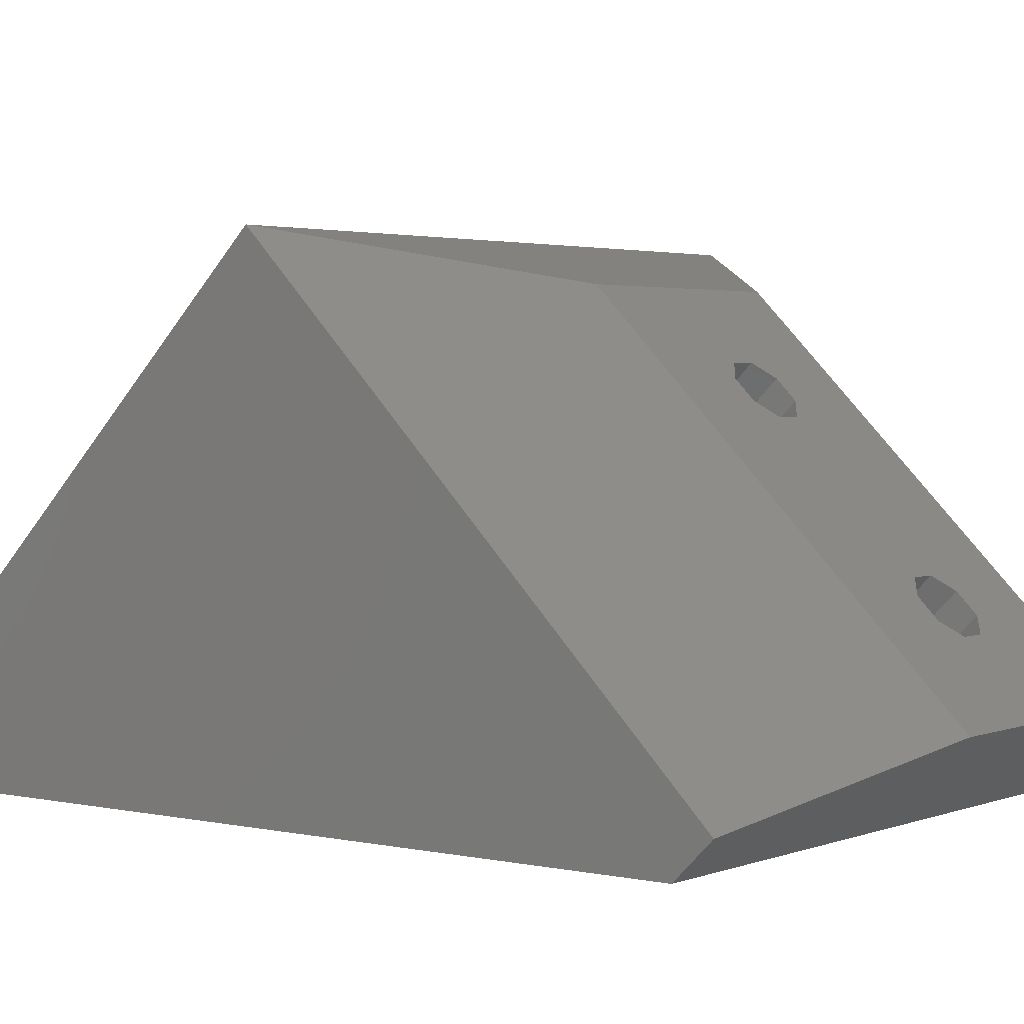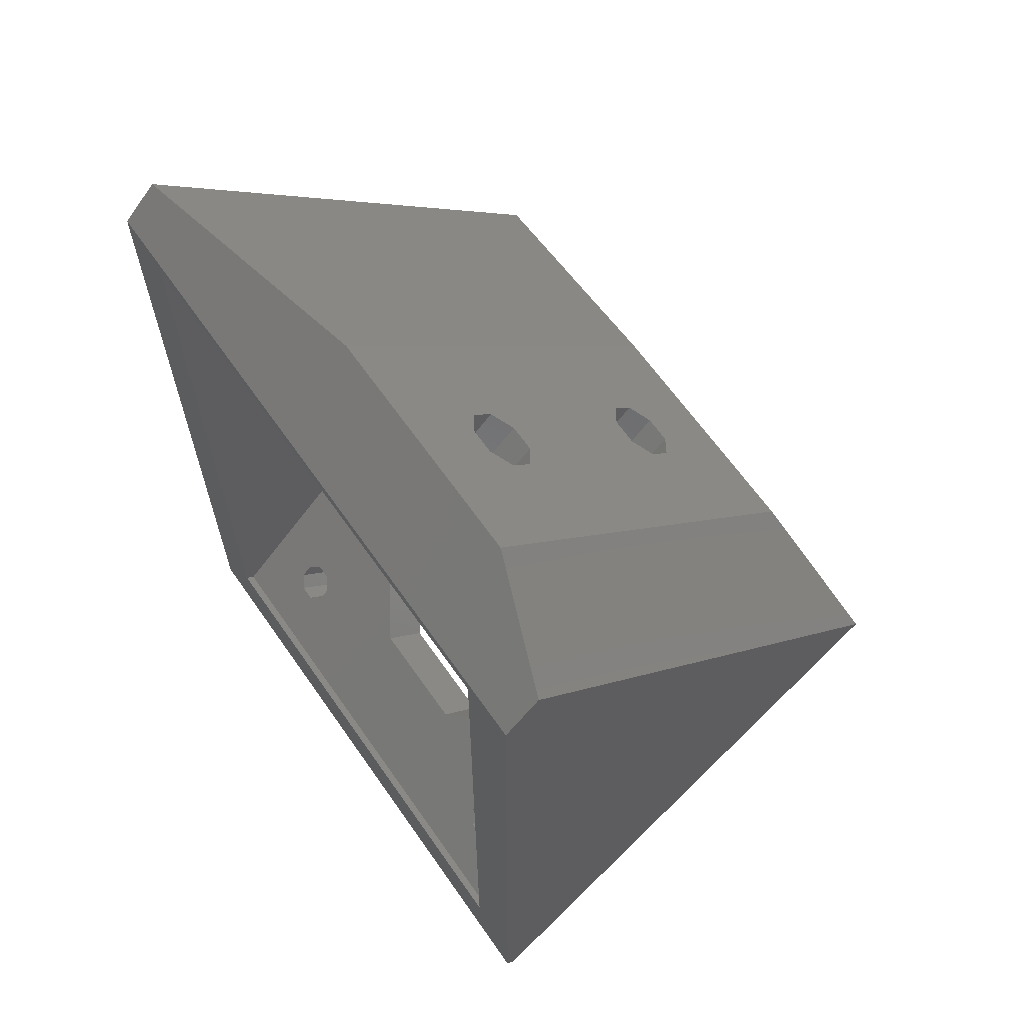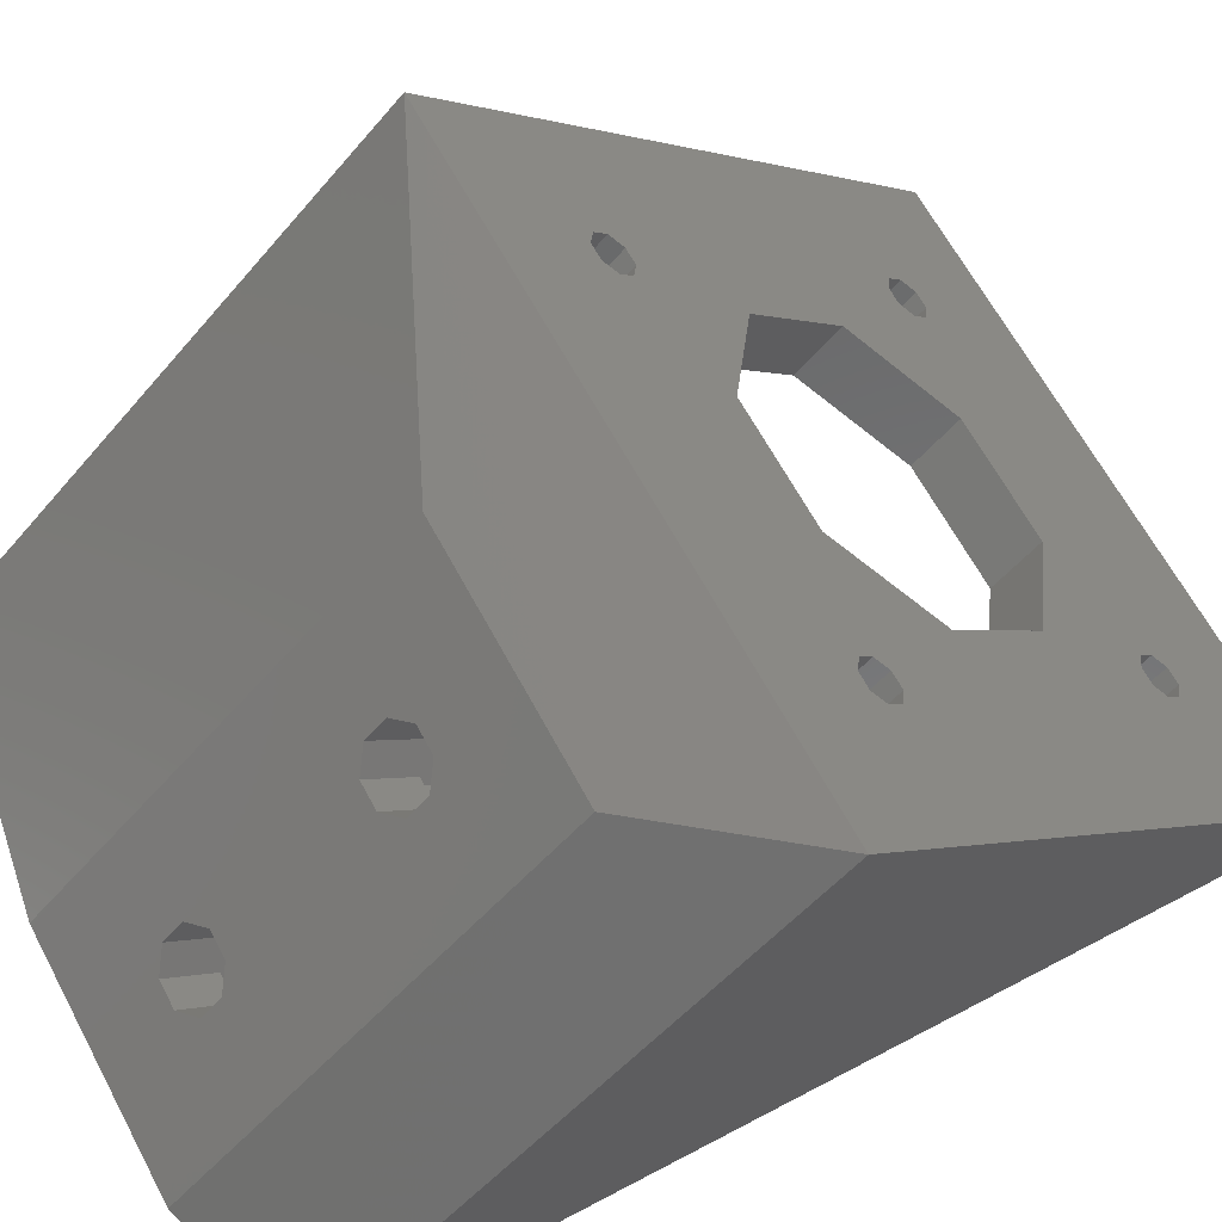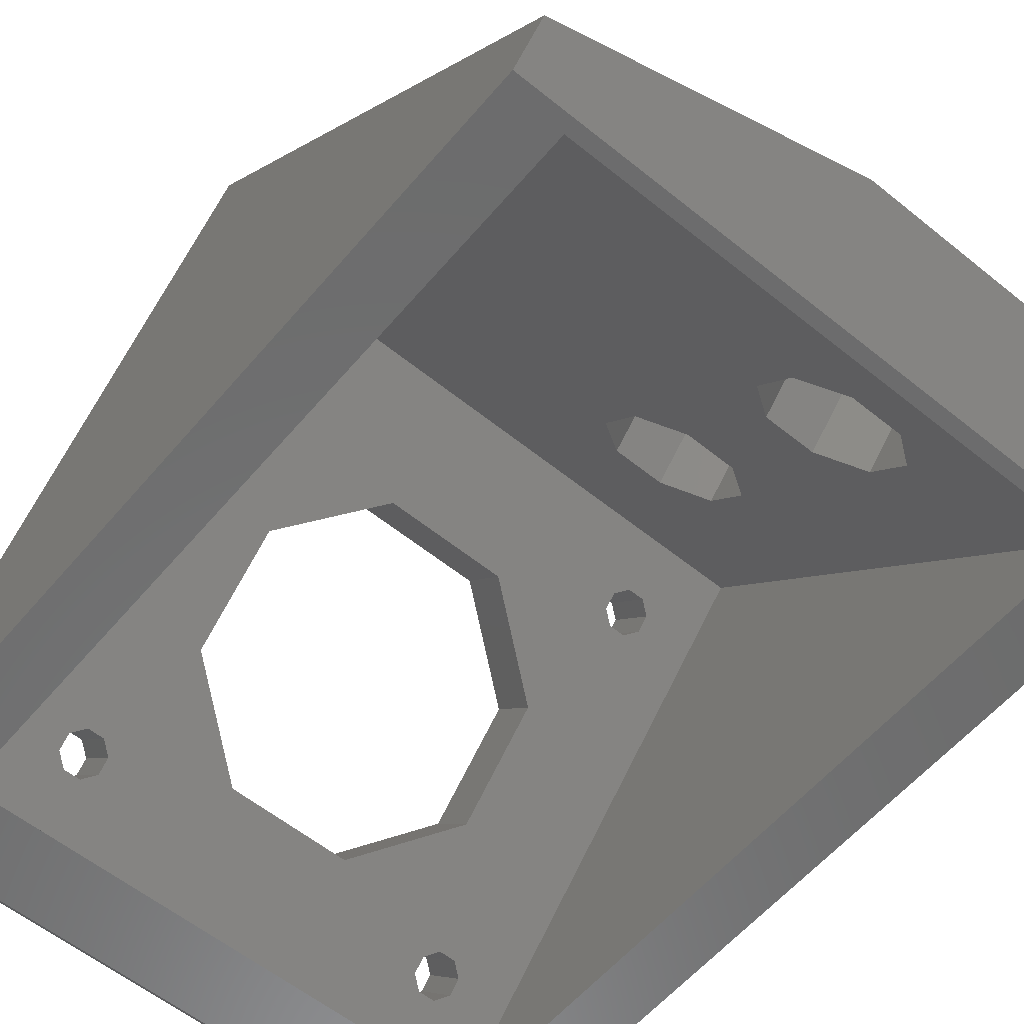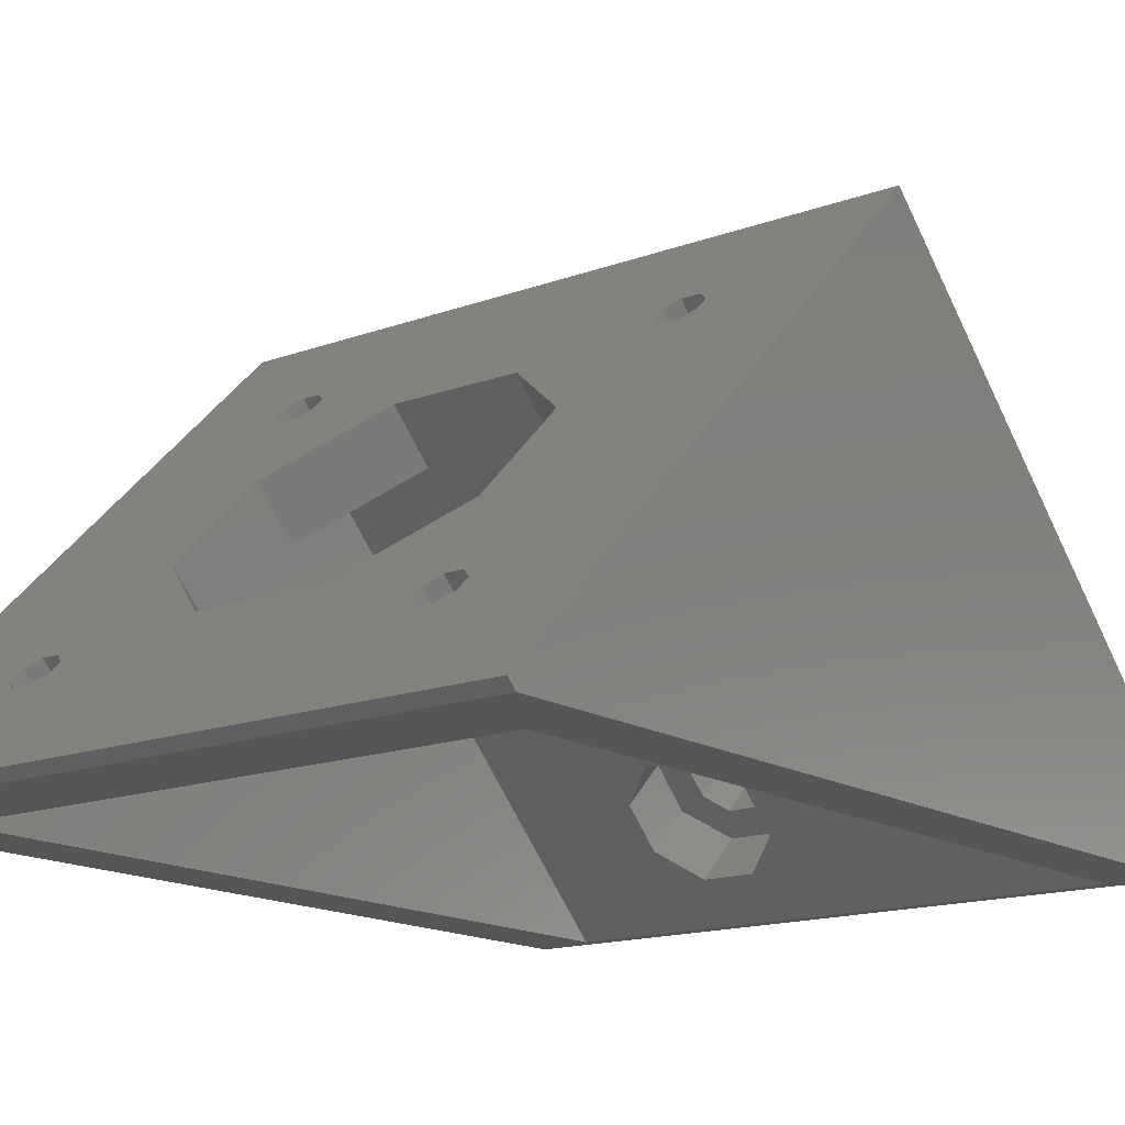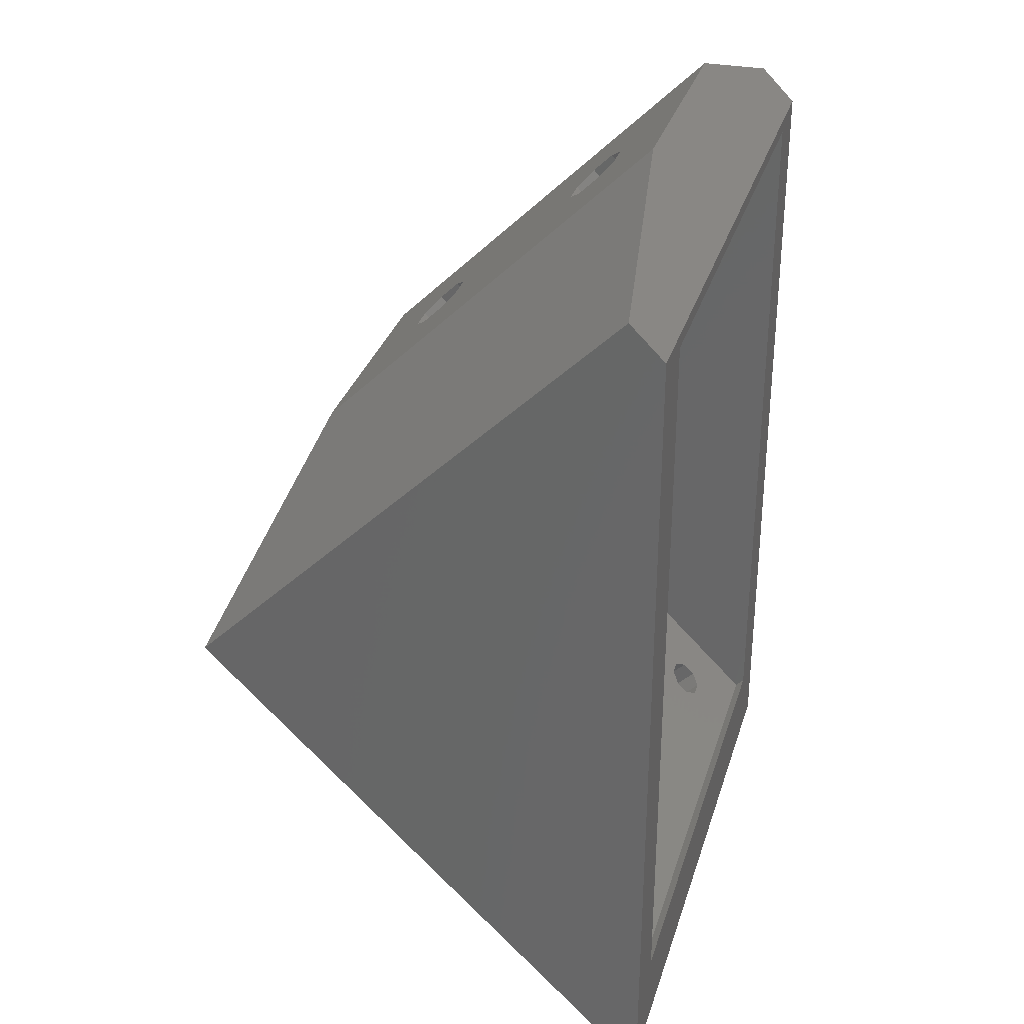
<metadata>
{"format":"stl","ext":"stl","renderer":"f3d","projection":"perspective","resolution":1024,"background":"white","views":[{"elev":2.7,"azim":127.6,"up":"+Z"},{"elev":64.7,"azim":-125.0,"up":"+Y"},{"elev":64.2,"azim":-118.1,"up":"+Z"},{"elev":-58.3,"azim":140.1,"up":"+Z"},{"elev":-15.4,"azim":38.0,"up":"+Z"},{"elev":32.1,"azim":106.1,"up":"+Y"}]}
</metadata>
<code>
# stl→obj: 166 verts, 356 faces
v -13.88 -10.48 -10.48
v -14.83 -13.21 -6.417
v -14.83 -9.811 -9.811
v -13.88 -13.88 -7.09
v -17.12 -13.88 -7.09
v -17.12 -11.44 -11.44
v -17.12 -10.48 -10.48
v -17.12 -14.83 -8.042
v -16.17 -13.21 -6.417
v -16.17 -9.811 -9.811
v -14.83 -12.11 -12.11
v -13.88 -14.83 -8.042
v -13.88 -11.44 -11.44
v -14.83 -15.5 -8.715
v -16.17 -12.11 -12.11
v -16.17 -15.5 -8.715
v -13.88 11.44 11.44
v -14.83 8.715 15.5
v -14.83 12.11 12.11
v -13.88 8.042 14.83
v -17.12 8.042 14.83
v -17.12 10.48 10.48
v -17.12 11.44 11.44
v -17.12 7.09 13.88
v -16.17 12.11 12.11
v -16.17 8.715 15.5
v -14.83 9.811 9.811
v -13.88 7.09 13.88
v -13.88 10.48 10.48
v -14.83 6.417 13.21
v -16.17 9.811 9.811
v -16.17 6.417 13.21
v 17.12 -10.48 -10.48
v 16.17 -13.21 -6.417
v 16.17 -9.811 -9.811
v 17.12 -13.88 -7.09
v 13.88 -14.83 -8.042
v 14.83 -12.11 -12.11
v 13.88 -11.44 -11.44
v 14.83 -15.5 -8.715
v 14.83 -13.21 -6.417
v 13.88 -10.48 -10.48
v 14.83 -9.811 -9.811
v 13.88 -13.88 -7.09
v 16.17 -12.11 -12.11
v 17.12 -14.83 -8.042
v 17.12 -11.44 -11.44
v 16.17 -15.5 -8.715
v 17.12 11.44 11.44
v 16.17 8.715 15.5
v 16.17 12.11 12.11
v 17.12 8.042 14.83
v 13.88 8.042 14.83
v 13.88 10.48 10.48
v 13.88 11.44 11.44
v 13.88 7.09 13.88
v 14.83 12.11 12.11
v 14.83 8.715 15.5
v 16.17 9.811 9.811
v 17.12 7.09 13.88
v 17.12 10.48 10.48
v 16.17 6.417 13.21
v 14.83 9.811 9.811
v 14.83 6.417 13.21
v -3.941 28.58 8.901
v -5.479 31.02 13.52
v -3.941 32.11 12.44
v -5.479 27.49 9.988
v -9.191 32.11 12.44
v -9.191 30.11 7.363
v -9.191 33.65 10.9
v -9.191 28.58 8.901
v -7.654 31.02 13.52
v -7.654 27.49 9.988
v -5.479 31.2 6.276
v -3.941 33.65 10.9
v -5.479 34.74 9.811
v -3.941 30.11 7.363
v -7.654 31.2 6.276
v -7.654 34.74 9.811
v -1.566 24.42 6.131
v -4.495 25.81 11.67
v -1.566 27.88 9.596
v -4.495 22.34 8.202
v -11.57 27.88 9.596
v -11.57 27.34 3.202
v -11.57 30.81 6.667
v -11.57 24.42 6.131
v -8.637 25.81 11.67
v -8.637 22.34 8.202
v -1.566 30.81 6.667
v -4.495 32.88 4.596
v -8.637 32.88 4.596
v -4.495 29.42 1.131
v -1.566 27.34 3.202
v -8.637 29.42 1.131
v -3.941 42.72 -5.242
v -5.479 45.17 -0.6187
v -3.941 46.25 -1.706
v -5.479 41.63 -4.154
v -9.191 46.25 -1.706
v -9.191 44.26 -6.779
v -9.191 47.79 -3.244
v -9.191 42.72 -5.242
v -7.654 45.17 -0.6187
v -7.654 41.63 -4.154
v -5.479 45.34 -7.867
v -3.941 47.79 -3.244
v -5.479 48.88 -4.331
v -3.941 44.26 -6.779
v -7.654 45.34 -7.867
v -7.654 48.88 -4.331
v -1.566 38.56 -8.011
v -4.495 39.95 -2.475
v -1.566 42.02 -4.546
v -4.495 36.49 -5.94
v -11.57 42.02 -4.546
v -11.57 41.49 -10.94
v -11.57 44.95 -7.475
v -11.57 38.56 -8.011
v -8.637 36.49 -5.94
v -8.637 39.95 -2.475
v -8.637 47.02 -9.546
v -1.566 44.95 -7.475
v -4.495 47.02 -9.546
v -4.495 43.56 -13.01
v -1.566 41.49 -10.94
v -8.637 43.56 -13.01
v 12 3.515 3.515
v 4.971 5.091 11.88
v 4.971 8.485 8.485
v 12 0.1206 6.909
v -12 0.1206 6.909
v -12 -3.515 -3.515
v -12 3.515 3.515
v -12 -6.909 -0.1206
v -4.971 8.485 8.485
v -4.971 5.091 11.88
v 4.971 -8.485 -8.485
v 12 -6.909 -0.1206
v 12 -3.515 -3.515
v 4.971 -11.88 -5.091
v -4.971 -8.485 -8.485
v -4.971 -11.88 -5.091
v -21.6 15.27 15.27
v -21.6 -14.57 -15.98
v -21.6 46.53 -15.98
v -21.6 -15.27 -15.27
v 21.6 15.27 15.27
v 21.6 -15.27 -15.27
v 21.6 -14.57 -15.98
v 21.6 46.53 -15.98
v 26.4 -21.35 -15.98
v 26.4 47.66 -15.98
v -26.4 47.66 -15.98
v -26.4 -21.35 -15.98
v 26.4 15.27 22.06
v 3.434 54.09 -9.546
v 3.434 25.81 18.74
v 26.4 50.49 -13.15
v 26.4 -22.06 -15.27
v -26.4 15.27 22.06
v -26.4 -22.06 -15.27
v -26.4 50.49 -13.15
v -16.57 54.09 -9.546
v -16.57 25.81 18.74
f 1 2 3
f 2 1 4
f 5 6 7
f 6 5 8
f 9 7 10
f 7 9 5
f 10 2 9
f 2 10 3
f 11 12 13
f 12 11 14
f 8 15 6
f 15 8 16
f 15 14 11
f 14 15 16
f 13 4 1
f 4 13 12
f 17 18 19
f 18 17 20
f 21 22 23
f 22 21 24
f 25 18 26
f 18 25 19
f 26 23 25
f 23 26 21
f 27 28 29
f 28 27 30
f 24 31 22
f 31 24 32
f 29 20 17
f 20 29 28
f 31 30 27
f 30 31 32
f 33 34 35
f 34 33 36
f 37 38 39
f 38 37 40
f 41 42 43
f 42 41 44
f 43 34 41
f 34 43 35
f 44 39 42
f 39 44 37
f 45 46 47
f 46 45 48
f 38 48 45
f 48 38 40
f 47 36 33
f 36 47 46
f 49 50 51
f 50 49 52
f 53 54 55
f 54 53 56
f 57 50 58
f 50 57 51
f 59 60 61
f 60 59 62
f 58 55 57
f 55 58 53
f 61 52 49
f 52 61 60
f 63 62 59
f 62 63 64
f 56 63 54
f 63 56 64
f 65 66 67
f 66 65 68
f 69 70 71
f 70 69 72
f 68 73 66
f 73 68 74
f 73 72 69
f 72 73 74
f 75 76 77
f 76 75 78
f 71 79 80
f 79 71 70
f 78 67 76
f 67 78 65
f 80 75 77
f 75 80 79
f 81 82 83
f 82 81 84
f 85 86 87
f 86 85 88
f 84 89 82
f 89 84 90
f 83 65 91
f 82 65 83
f 82 68 65
f 82 74 68
f 89 74 82
f 89 72 74
f 72 85 70
f 85 72 89
f 78 91 65
f 78 92 91
f 75 92 78
f 79 92 75
f 79 93 92
f 70 93 79
f 87 70 85
f 70 87 93
f 89 88 85
f 88 89 90
f 94 91 92
f 91 94 95
f 87 96 93
f 96 87 86
f 93 94 92
f 94 93 96
f 95 83 91
f 83 95 81
f 97 98 99
f 98 97 100
f 101 102 103
f 102 101 104
f 100 105 98
f 105 100 106
f 105 104 101
f 104 105 106
f 107 108 109
f 108 107 110
f 103 111 112
f 111 103 102
f 110 99 108
f 99 110 97
f 111 109 112
f 109 111 107
f 113 114 115
f 114 113 116
f 117 118 119
f 118 117 120
f 121 114 116
f 114 121 122
f 122 106 114
f 104 122 117
f 122 104 106
f 117 102 104
f 119 102 117
f 123 102 119
f 111 123 107
f 102 123 111
f 100 114 106
f 97 114 100
f 114 97 115
f 110 115 97
f 110 124 115
f 125 110 107
f 125 107 123
f 110 125 124
f 122 120 117
f 120 122 121
f 126 124 125
f 124 126 127
f 119 128 123
f 128 119 118
f 123 126 125
f 126 123 128
f 127 115 124
f 115 127 113
f 129 130 131
f 130 129 132
f 133 134 135
f 134 133 136
f 137 130 138
f 130 137 131
f 138 135 137
f 135 138 133
f 139 140 141
f 140 139 142
f 136 143 134
f 143 136 144
f 143 142 139
f 142 143 144
f 141 132 129
f 132 141 140
f 145 146 147
f 146 145 148
f 38 139 39
f 143 1 3
f 139 38 143
f 143 13 1
f 11 143 38
f 143 11 13
f 131 57 55
f 57 131 19
f 131 55 54
f 137 19 131
f 129 54 63
f 19 137 17
f 57 149 51
f 149 49 51
f 149 61 49
f 129 63 59
f 17 137 29
f 135 29 137
f 54 129 131
f 61 129 59
f 33 61 149
f 61 33 129
f 42 141 43
f 43 141 35
f 129 33 141
f 141 33 35
f 150 33 149
f 150 38 45
f 38 150 11
f 148 11 150
f 47 150 45
f 33 150 47
f 149 57 145
f 19 145 57
f 25 145 19
f 23 145 25
f 22 145 23
f 29 135 27
f 27 135 31
f 135 22 31
f 7 22 135
f 7 135 134
f 141 42 139
f 39 139 42
f 3 134 143
f 10 134 3
f 7 134 10
f 22 7 145
f 148 7 6
f 7 148 145
f 15 148 6
f 11 148 15
f 151 149 152
f 149 151 150
f 84 145 90
f 145 88 90
f 145 86 88
f 96 121 94
f 86 121 96
f 147 86 145
f 86 120 121
f 86 147 120
f 128 147 126
f 118 147 128
f 120 147 118
f 145 84 149
f 81 149 84
f 95 149 81
f 113 95 94
f 116 94 121
f 113 94 116
f 152 95 113
f 152 113 127
f 95 152 149
f 126 152 127
f 152 126 147
f 151 148 150
f 148 151 146
f 153 151 154
f 153 146 151
f 155 146 156
f 156 146 153
f 152 154 151
f 147 154 152
f 147 155 154
f 146 155 147
f 157 158 159
f 158 157 160
f 157 154 160
f 157 153 154
f 153 157 161
f 14 144 12
f 142 44 41
f 144 14 142
f 142 37 44
f 40 142 14
f 142 40 37
f 138 18 20
f 18 138 58
f 138 20 28
f 130 58 138
f 133 28 30
f 58 130 53
f 18 162 26
f 162 21 26
f 162 24 21
f 133 30 32
f 53 130 56
f 132 56 130
f 28 133 138
f 24 133 32
f 5 24 162
f 24 5 133
f 4 136 2
f 2 136 9
f 133 5 136
f 136 5 9
f 163 5 162
f 163 14 16
f 14 163 40
f 161 40 163
f 8 163 16
f 5 163 8
f 162 18 157
f 58 157 18
f 50 157 58
f 52 157 50
f 60 157 52
f 56 132 64
f 64 132 62
f 132 60 62
f 36 60 132
f 36 132 140
f 136 4 144
f 12 144 4
f 41 140 142
f 34 140 41
f 36 140 34
f 60 36 157
f 161 36 46
f 36 161 157
f 48 161 46
f 40 161 48
f 163 153 161
f 153 163 156
f 155 162 164
f 156 162 155
f 162 156 163
f 165 162 166
f 162 165 164
f 154 158 160
f 155 158 154
f 158 155 165
f 165 155 164
f 162 159 166
f 159 162 157
f 98 76 99
f 98 77 76
f 105 77 98
f 105 80 77
f 101 80 105
f 80 101 71
f 99 158 108
f 158 109 108
f 158 112 109
f 165 101 103
f 101 165 71
f 166 71 165
f 112 165 103
f 165 112 158
f 158 99 159
f 76 159 99
f 67 159 76
f 66 159 67
f 73 159 66
f 73 166 159
f 69 166 73
f 71 166 69

</code>
